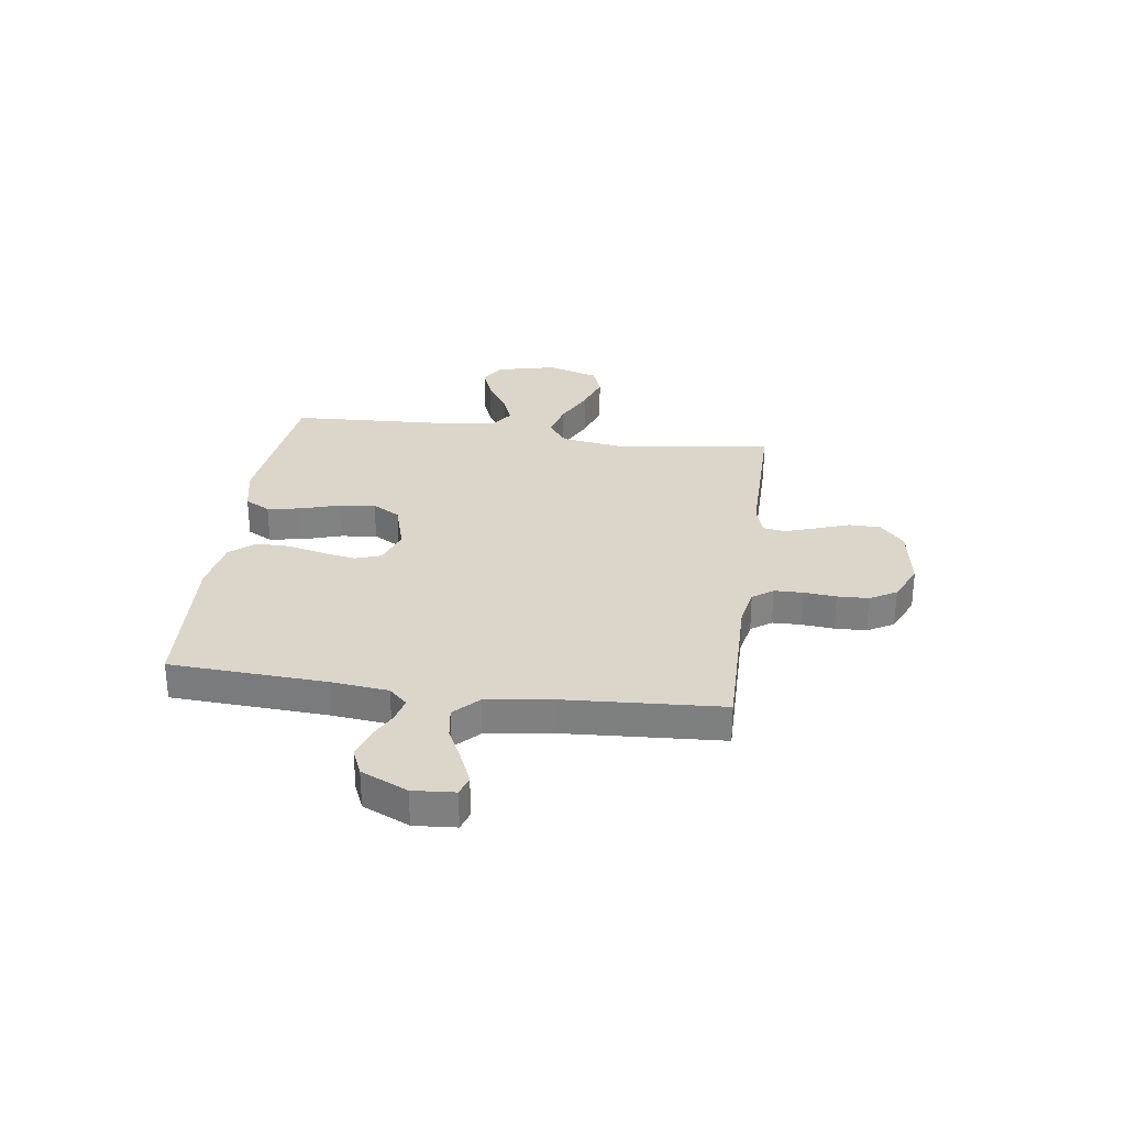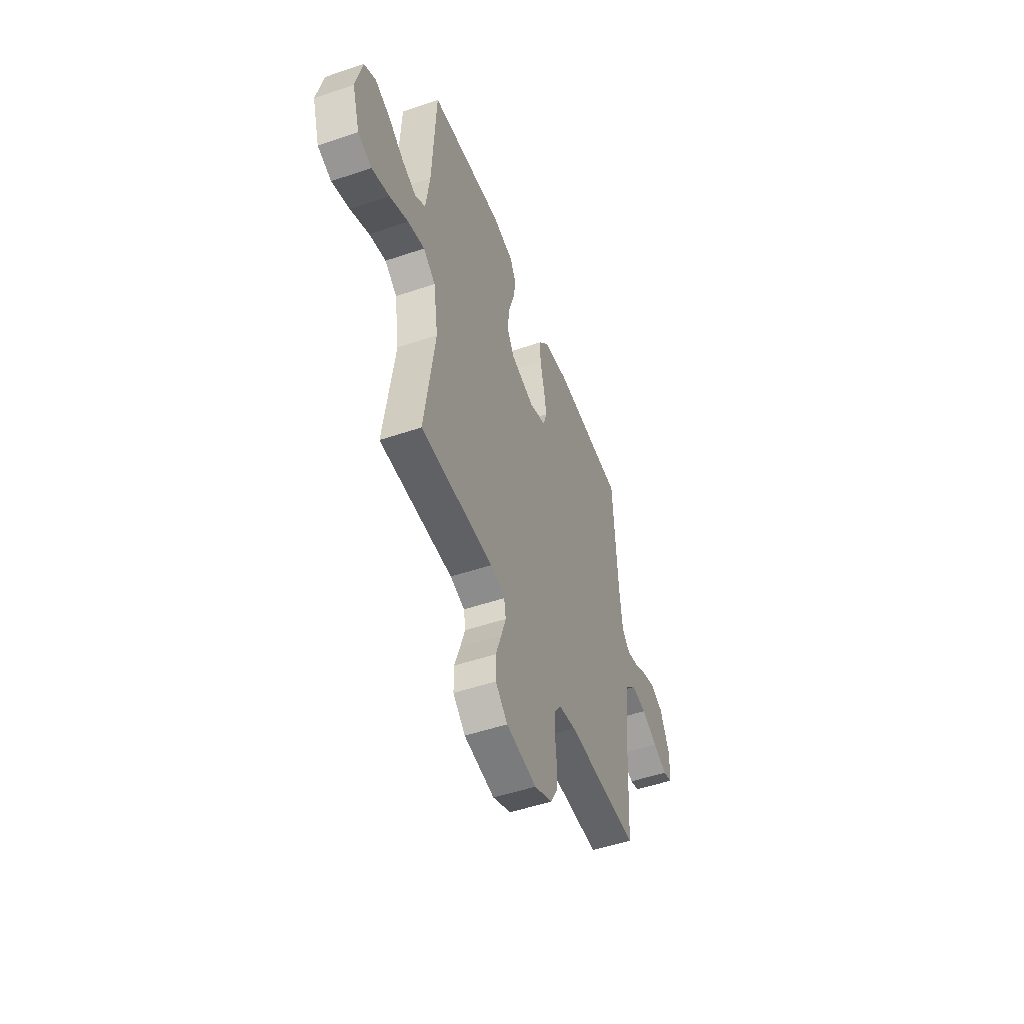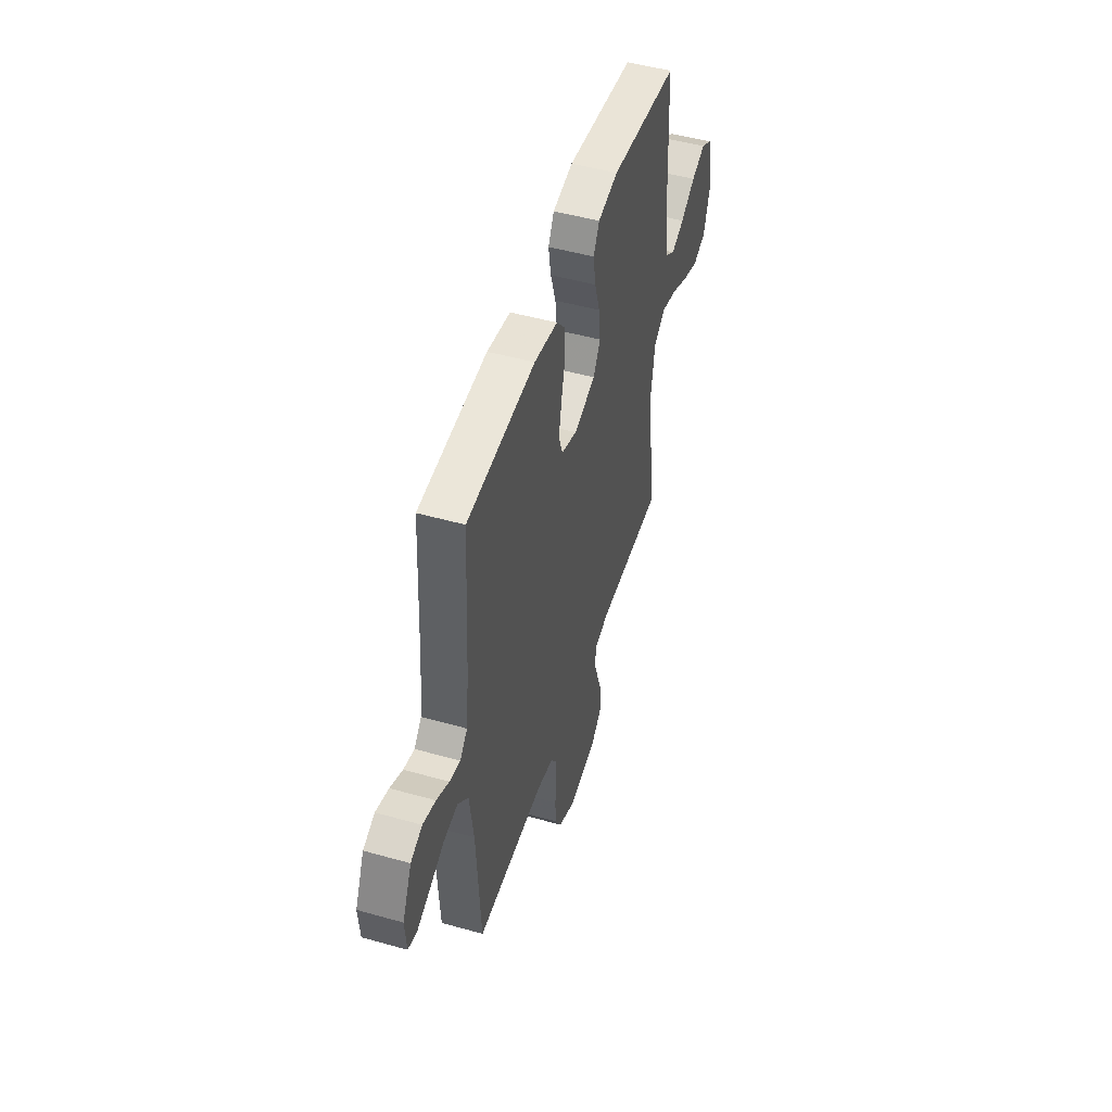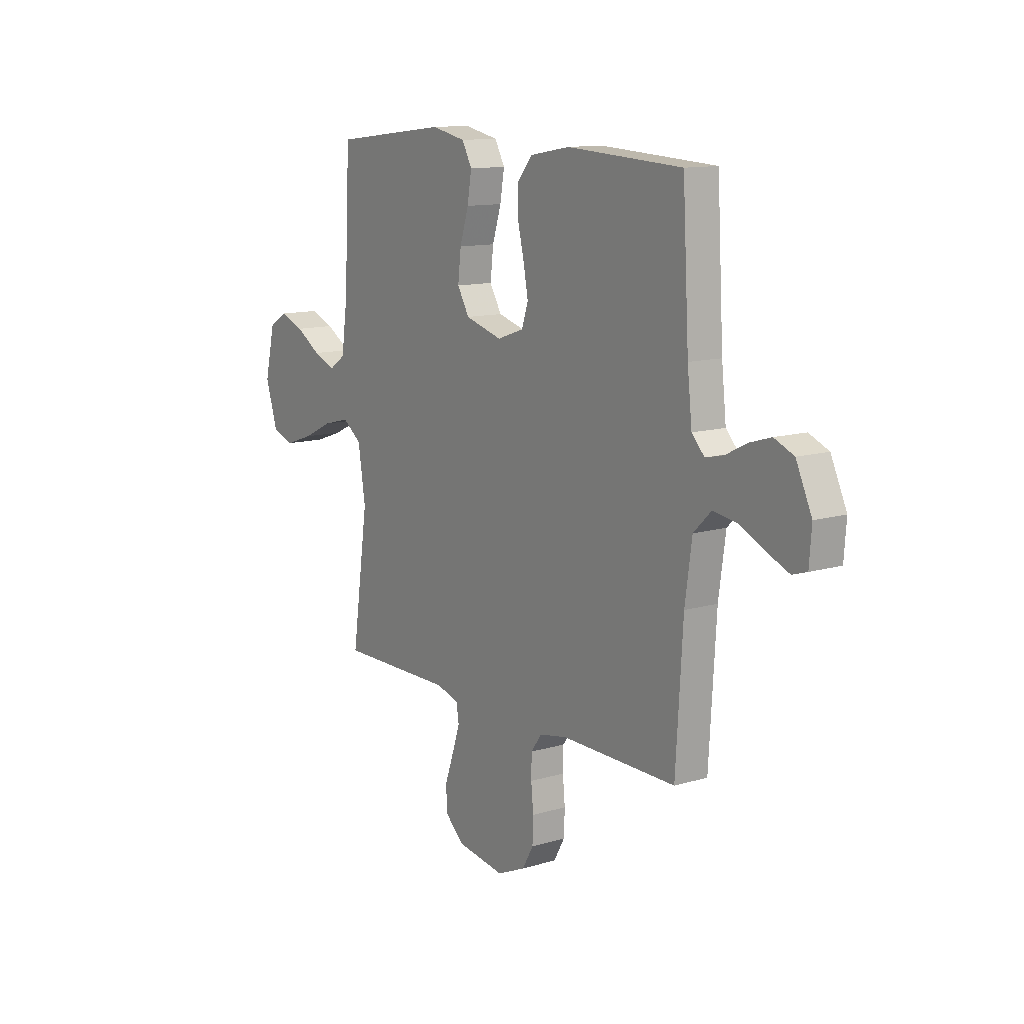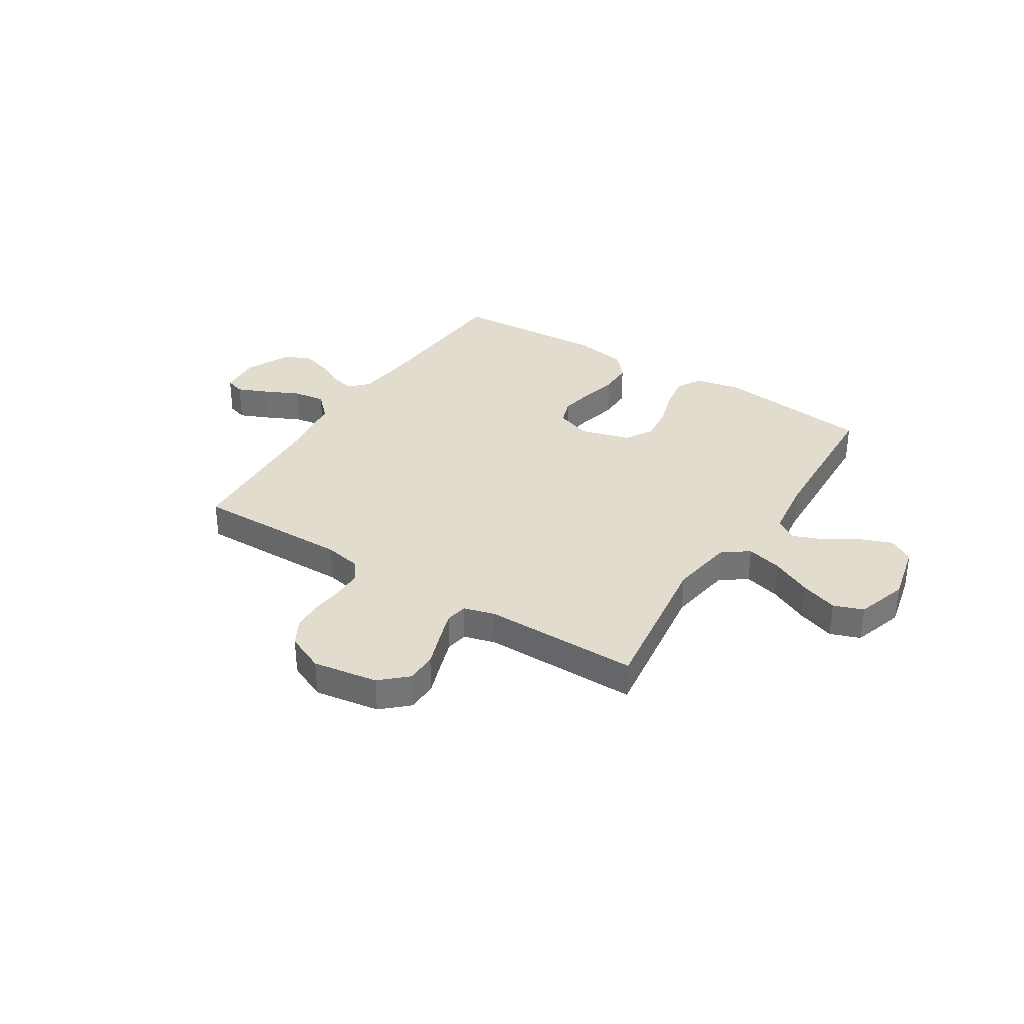
<metadata>
{"format":"obj","ext":"obj","renderer":"f3d","projection":"perspective","resolution":1024,"background":"white","views":[{"elev":29.8,"azim":97.8,"up":"+Y"},{"elev":-50.2,"azim":-69.5,"up":"+Z"},{"elev":49.1,"azim":107.4,"up":"+Z"},{"elev":12.2,"azim":54.9,"up":"+Z"},{"elev":34.0,"azim":-147.5,"up":"+Y"}]}
</metadata>
<code>
v -0.5 0.07 -0.5
v -0.457 0.07 -0.2
v -0.476 0.07 -0.077
v -0.526 0.07 -0.04
v -0.595 0.07 -0.058
v -0.672 0.07 -0.095
v -0.745 0.07 -0.12
v -0.802 0.07 -0.099
v -0.833 0.07 0
v -0.806 0.07 0.115
v -0.758 0.07 0.143
v -0.696 0.07 0.119
v -0.631 0.07 0.078
v -0.573 0.07 0.055
v -0.531 0.07 0.084
v -0.515 0.07 0.2
v -0.5 0.07 0.5
v -0.2 0.07 0.535
v -0.111 0.07 0.516
v -0.085 0.07 0.468
v -0.096 0.07 0.402
v -0.119 0.07 0.329
v -0.127 0.07 0.259
v -0.096 0.07 0.206
v 0 0.07 0.178
v 0.069 0.07 0.202
v 0.086 0.07 0.252
v 0.074 0.07 0.318
v 0.057 0.07 0.389
v 0.057 0.07 0.453
v 0.097 0.07 0.5
v 0.2 0.07 0.518
v 0.5 0.07 0.5
v 0.517 0.07 0.2
v 0.529 0.07 0.09
v 0.562 0.07 0.055
v 0.609 0.07 0.066
v 0.664 0.07 0.094
v 0.72 0.07 0.111
v 0.771 0.07 0.089
v 0.812 0.07 0
v 0.806 0.07 -0.08
v 0.768 0.07 -0.092
v 0.71 0.07 -0.067
v 0.644 0.07 -0.035
v 0.582 0.07 -0.026
v 0.536 0.07 -0.071
v 0.518 0.07 -0.2
v 0.5 0.07 -0.5
v 0.2 0.07 -0.496
v 0.128 0.07 -0.51
v 0.1 0.07 -0.549
v 0.099 0.07 -0.604
v 0.105 0.07 -0.666
v 0.103 0.07 -0.726
v 0.074 0.07 -0.777
v 0 0.07 -0.81
v -0.125 0.07 -0.79
v -0.175 0.07 -0.744
v -0.176 0.07 -0.684
v -0.153 0.07 -0.619
v -0.133 0.07 -0.559
v -0.14 0.07 -0.516
v -0.2 0.07 -0.499
v -0.5 0 -0.5
v -0.457 0 -0.2
v -0.476 0 -0.077
v -0.526 0 -0.04
v -0.595 0 -0.058
v -0.672 0 -0.095
v -0.745 0 -0.12
v -0.802 0 -0.099
v -0.833 0 0
v -0.806 0 0.115
v -0.758 0 0.143
v -0.696 0 0.119
v -0.631 0 0.078
v -0.573 0 0.055
v -0.531 0 0.084
v -0.515 0 0.2
v -0.5 0 0.5
v -0.2 0 0.535
v -0.111 0 0.516
v -0.085 0 0.468
v -0.096 0 0.402
v -0.119 0 0.329
v -0.127 0 0.259
v -0.096 0 0.206
v 0 0 0.178
v 0.069 0 0.202
v 0.086 0 0.252
v 0.074 0 0.318
v 0.057 0 0.389
v 0.057 0 0.453
v 0.097 0 0.5
v 0.2 0 0.518
v 0.5 0 0.5
v 0.517 0 0.2
v 0.529 0 0.09
v 0.562 0 0.055
v 0.609 0 0.066
v 0.664 0 0.094
v 0.72 0 0.111
v 0.771 0 0.089
v 0.812 0 0
v 0.806 0 -0.08
v 0.768 0 -0.092
v 0.71 0 -0.067
v 0.644 0 -0.035
v 0.582 0 -0.026
v 0.536 0 -0.071
v 0.518 0 -0.2
v 0.5 0 -0.5
v 0.2 0 -0.496
v 0.128 0 -0.51
v 0.1 0 -0.549
v 0.099 0 -0.604
v 0.105 0 -0.666
v 0.103 0 -0.726
v 0.074 0 -0.777
v 0 0 -0.81
v -0.125 0 -0.79
v -0.175 0 -0.744
v -0.176 0 -0.684
v -0.153 0 -0.619
v -0.133 0 -0.559
v -0.14 0 -0.516
v -0.2 0 -0.499
f 58 59 60 61
f 58 61 62
f 57 58 62
f 56 57 62 63
f 53 54 55 56
f 52 53 56 63
f 48 49 50
f 47 48 50 51
f 42 43 44 45
f 40 41 42 45
f 40 45 46
f 37 38 39 40
f 36 37 40 46
f 35 36 46 47
f 31 32 33 34
f 28 29 30 31
f 27 28 31 34
f 26 27 34 35
f 19 20 21 22
f 19 22 23
f 16 17 18 19
f 15 16 19 23
f 14 15 23 24
f 10 11 12 13
f 10 13 14
f 9 10 14
f 8 9 14
f 5 6 7 8
f 4 5 8 14
f 3 4 14 24
f 64 1 2
f 51 52 63 64
f 25 26 35 47
f 25 47 51 64
f 24 25 64
f 2 3 24 64
f 125 124 123 122
f 126 125 122
f 126 122 121
f 127 126 121 120
f 120 119 118 117
f 127 120 117 116
f 114 113 112
f 115 114 112 111
f 109 108 107 106
f 109 106 105 104
f 110 109 104
f 104 103 102 101
f 110 104 101 100
f 111 110 100 99
f 98 97 96 95
f 95 94 93 92
f 98 95 92 91
f 99 98 91 90
f 86 85 84 83
f 87 86 83
f 83 82 81 80
f 87 83 80 79
f 88 87 79 78
f 77 76 75 74
f 78 77 74
f 78 74 73
f 78 73 72
f 72 71 70 69
f 78 72 69 68
f 88 78 68 67
f 66 65 128
f 128 127 116 115
f 111 99 90 89
f 128 115 111 89
f 128 89 88
f 128 88 67 66
f 1 65 66 2
f 2 66 67 3
f 3 67 68 4
f 4 68 69 5
f 5 69 70 6
f 6 70 71 7
f 7 71 72 8
f 8 72 73 9
f 9 73 74 10
f 10 74 75 11
f 11 75 76 12
f 12 76 77 13
f 13 77 78 14
f 14 78 79 15
f 15 79 80 16
f 16 80 81 17
f 17 81 82 18
f 18 82 83 19
f 19 83 84 20
f 20 84 85 21
f 21 85 86 22
f 22 86 87 23
f 23 87 88 24
f 24 88 89 25
f 25 89 90 26
f 26 90 91 27
f 27 91 92 28
f 28 92 93 29
f 29 93 94 30
f 30 94 95 31
f 31 95 96 32
f 32 96 97 33
f 33 97 98 34
f 34 98 99 35
f 35 99 100 36
f 36 100 101 37
f 37 101 102 38
f 38 102 103 39
f 39 103 104 40
f 40 104 105 41
f 41 105 106 42
f 42 106 107 43
f 43 107 108 44
f 44 108 109 45
f 45 109 110 46
f 46 110 111 47
f 47 111 112 48
f 48 112 113 49
f 49 113 114 50
f 50 114 115 51
f 51 115 116 52
f 52 116 117 53
f 53 117 118 54
f 54 118 119 55
f 55 119 120 56
f 56 120 121 57
f 57 121 122 58
f 58 122 123 59
f 59 123 124 60
f 60 124 125 61
f 61 125 126 62
f 62 126 127 63
f 63 127 128 64
f 64 128 65 1

</code>
